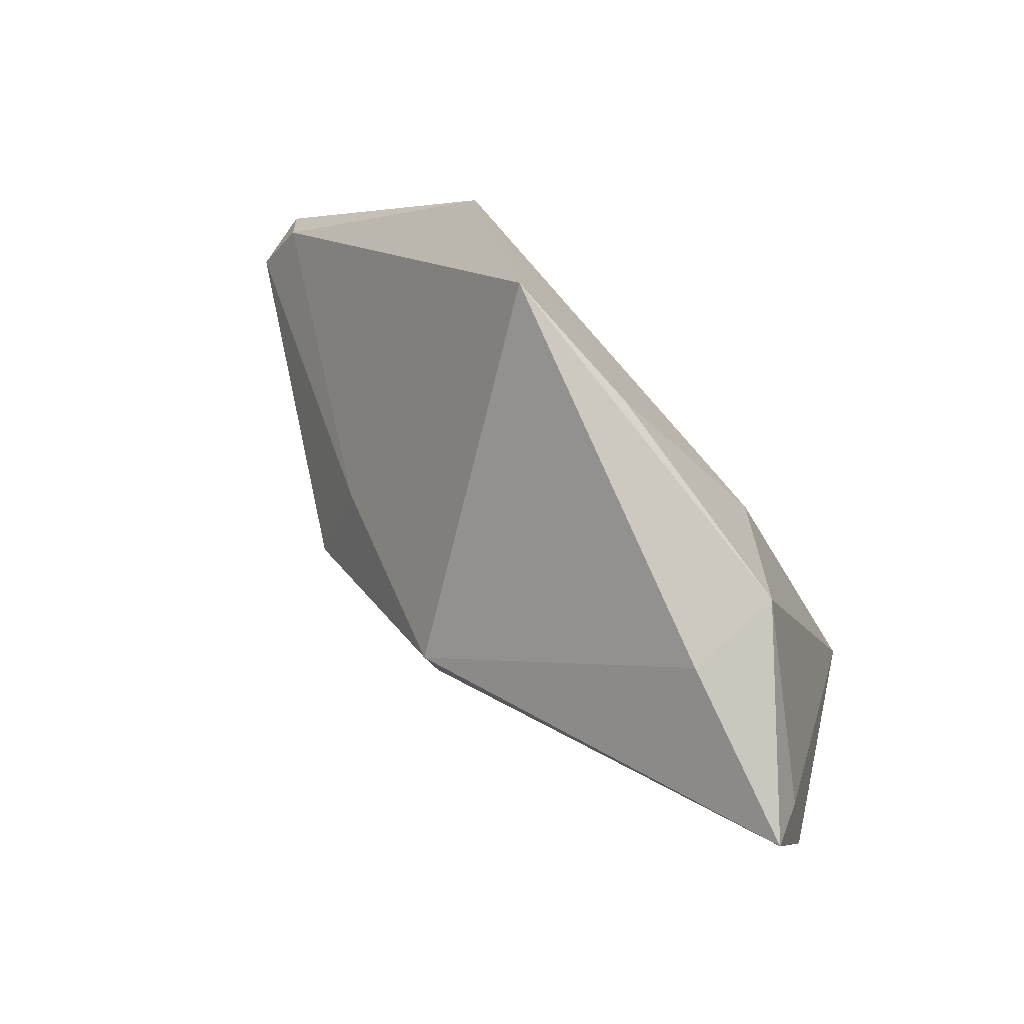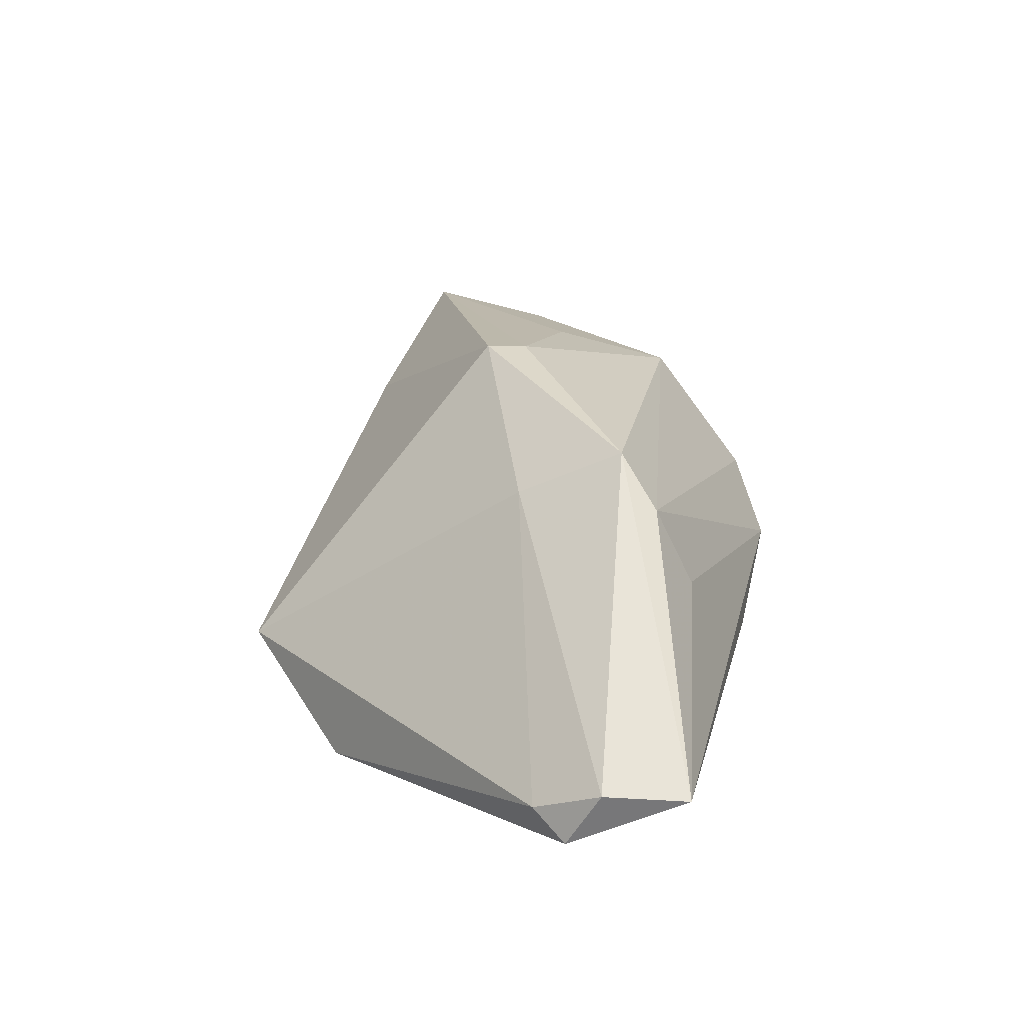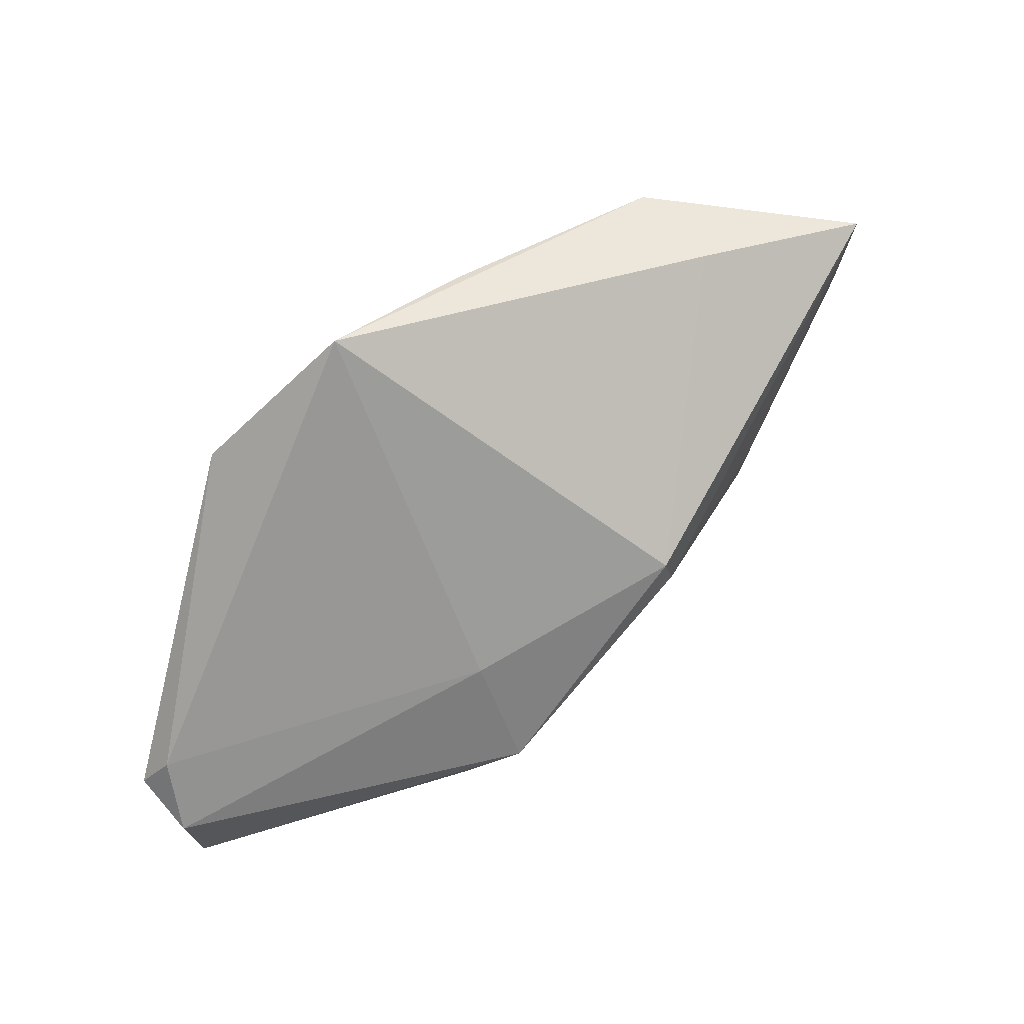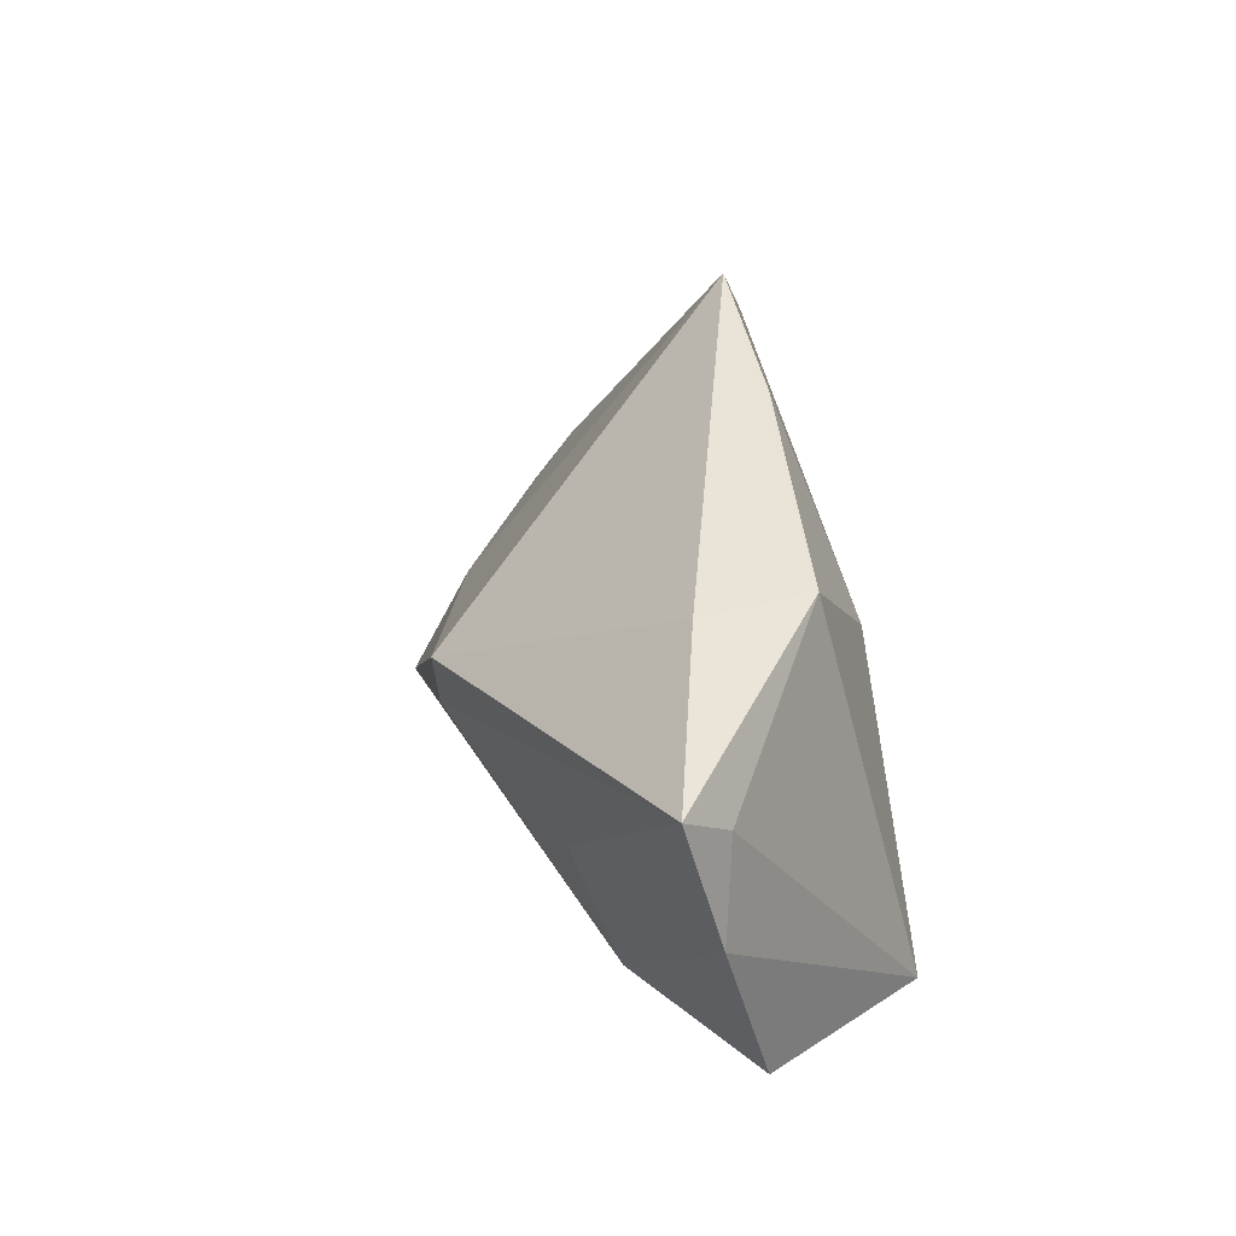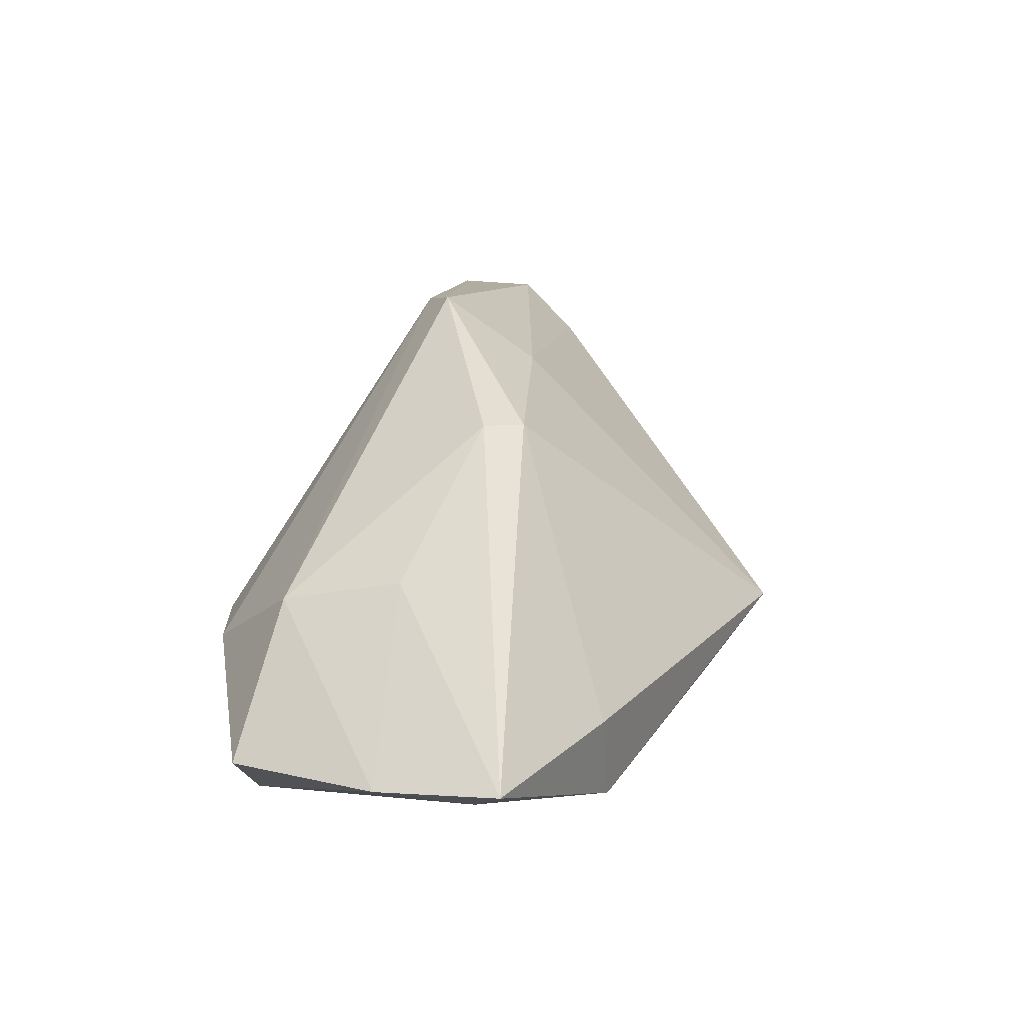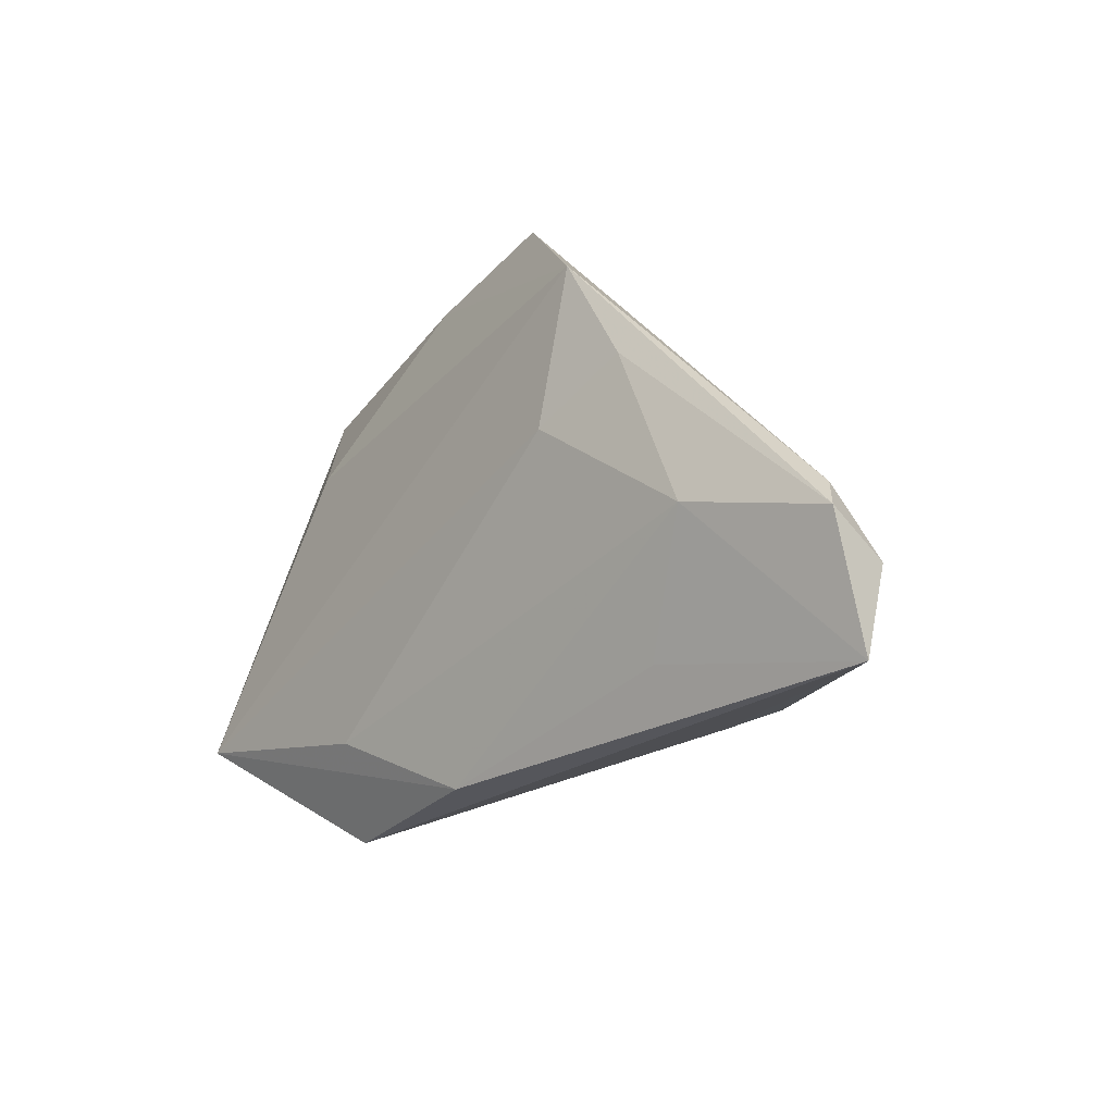
<metadata>
{"format":"obj","ext":"obj","renderer":"f3d","projection":"perspective","resolution":1024,"background":"white","views":[{"elev":79.1,"azim":47.3,"up":"+Y"},{"elev":31.2,"azim":-77.2,"up":"+Z"},{"elev":54.5,"azim":-40.7,"up":"+Y"},{"elev":41.2,"azim":76.7,"up":"+Y"},{"elev":40.1,"azim":115.0,"up":"+Z"},{"elev":-26.3,"azim":-127.2,"up":"+Y"}]}
</metadata>
<code>
v 0.02865 -0.02468 -0.002331
v 0.05248 0.01164 0.007443
v 0.02802 0.03087 0.004533
v 0.04791 0.02274 0.005849
v -0.05857 -0.01156 -0.002512
v 0.01181 -0.02095 -0.0152
v -0.02921 0.002736 -0.01727
v -0.03536 0.02055 -0.01797
v 0.002722 0.008212 0.02615
v 0.01804 -0.03018 -0.00799
v -0.04546 -0.01121 -0.01141
v 0.03209 -0.01187 0.01215
v -0.0007005 0.03436 -0.01096
v -0.06131 -0.01606 -0.004969
v -0.02178 -0.001647 0.01802
v -0.04056 0.007834 -0.01515
v 0.02787 0.002807 0.01699
v 0.02833 0.03198 -0.007638
v -0.03499 -0.02466 -0.006458
v -0.02111 -0.01477 0.02507
v 0.05006 0.02712 0.01122
v -0.003964 -0.03018 -0.009963
v -0.02615 -0.02022 0.0203
v -0.01963 0.03658 -0.01117
v 0.01716 0.01645 -0.01648
v -0.06062 -0.0201 0.002247
v 0.004592 0.003338 0.02569
v 0.03859 -0.01459 -0.01797
v 0.05157 -0.008708 0.002126
v -0.05837 -0.03018 0.001574
v -0.0267 -0.02516 0.01069
f 1 28 29
f 29 28 2
f 12 27 20
f 12 1 29
f 29 2 12
f 9 27 21
f 20 27 9
f 7 8 28
f 20 26 30
f 30 26 14
f 4 18 21
f 28 18 4
f 21 2 4
f 4 2 28
f 13 8 24
f 24 18 13
f 21 27 17
f 27 12 17
f 17 2 21
f 17 12 2
f 3 9 21
f 24 9 3
f 21 18 3
f 3 18 24
f 14 26 5
f 5 8 14
f 24 8 5
f 15 26 20
f 20 9 15
f 15 5 26
f 15 9 24
f 24 5 15
f 6 7 28
f 14 8 16
f 8 7 16
f 20 30 23
f 23 12 20
f 1 12 23
f 25 18 28
f 25 13 18
f 28 8 25
f 8 13 25
f 7 6 11
f 14 16 11
f 11 16 7
f 11 30 14
f 1 23 10
f 28 1 10
f 22 11 6
f 22 10 30
f 22 6 28
f 28 10 22
f 31 23 30
f 30 10 31
f 31 10 23
f 30 11 19
f 19 22 30
f 11 22 19

</code>
